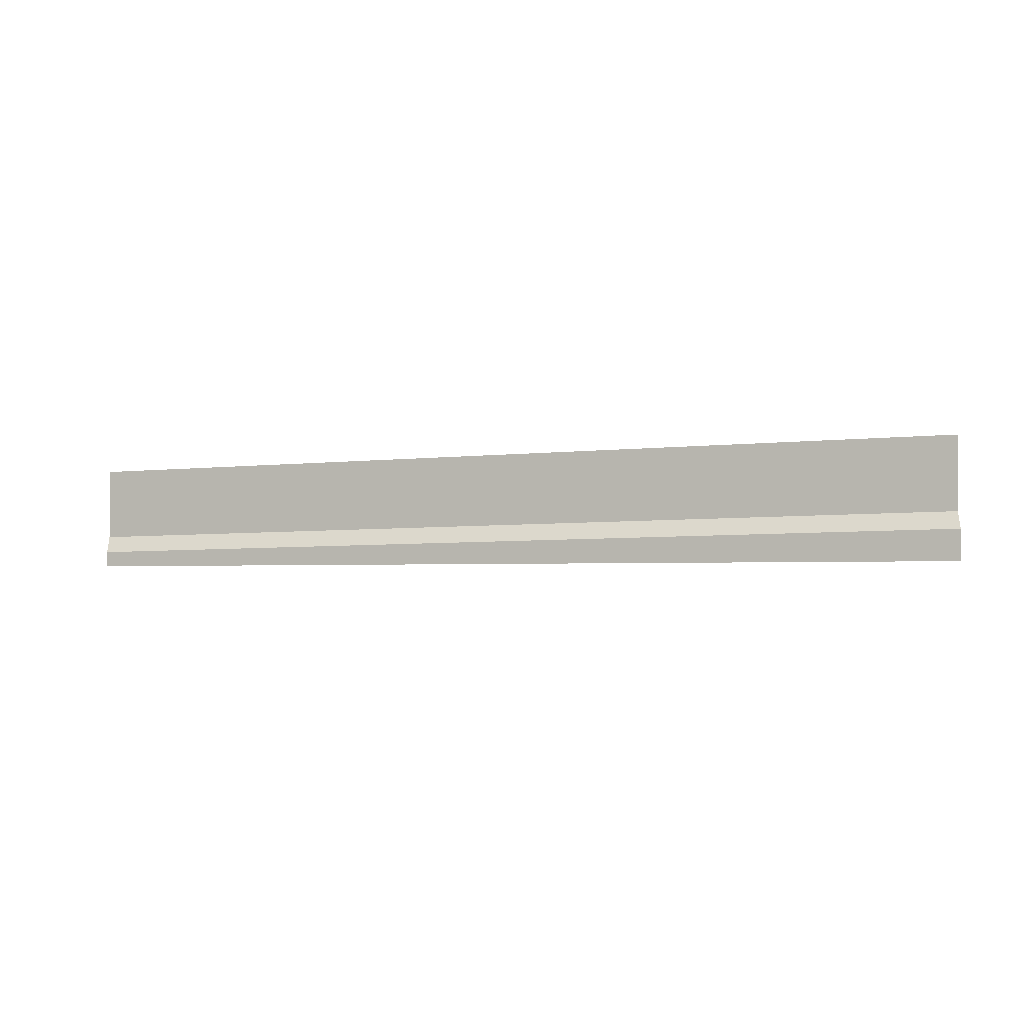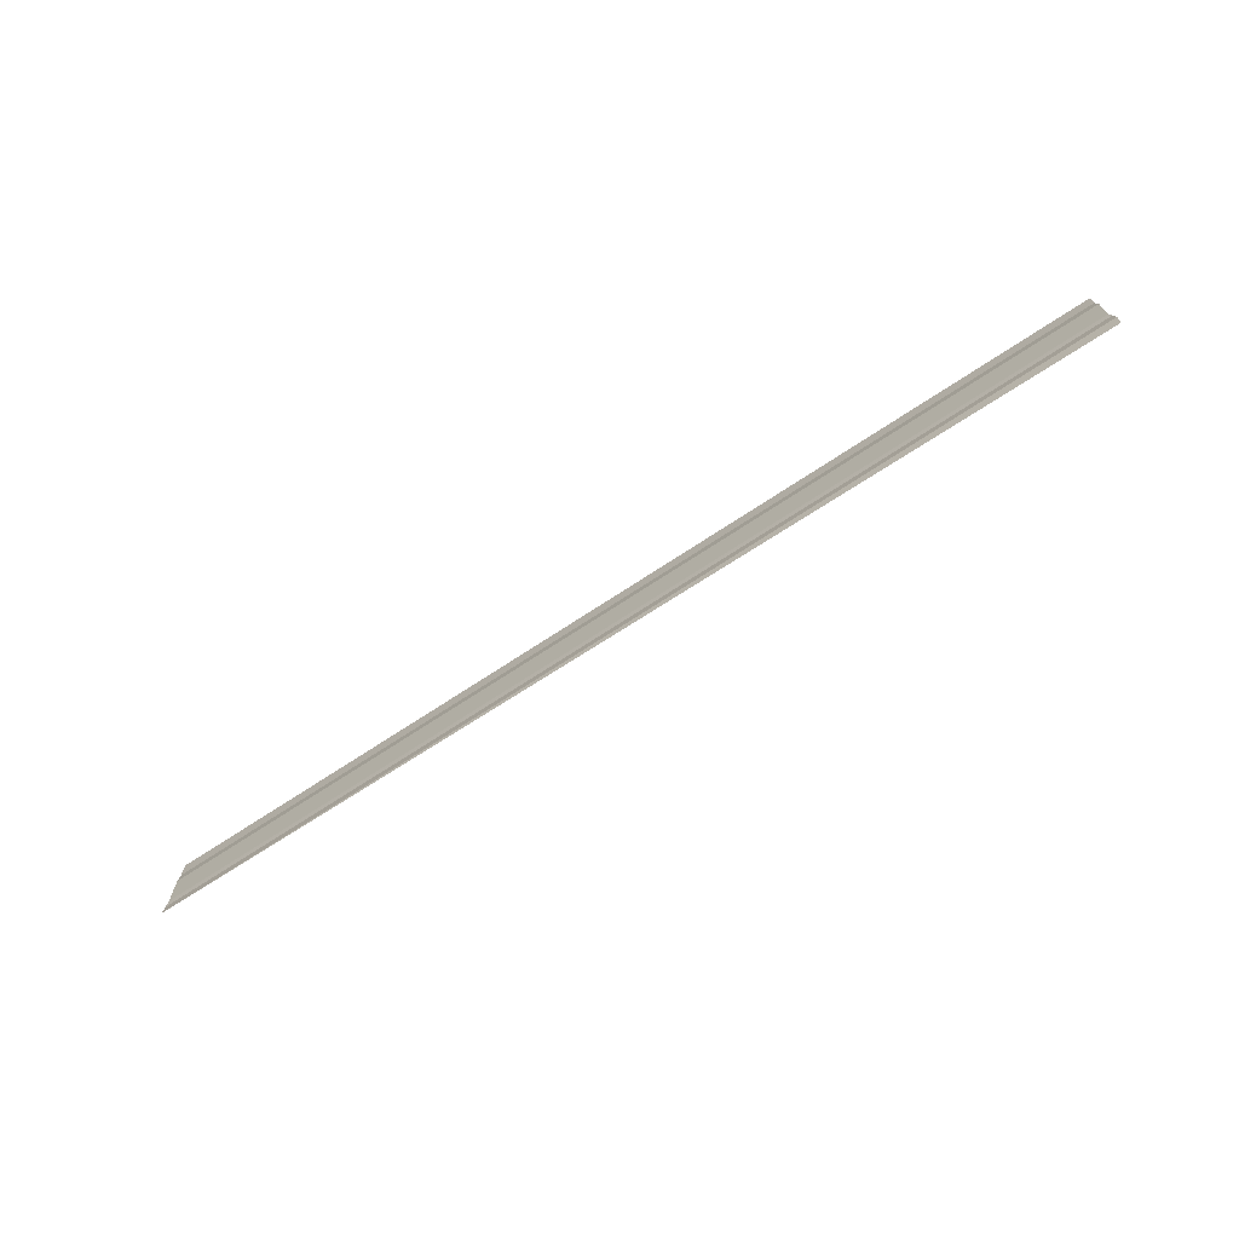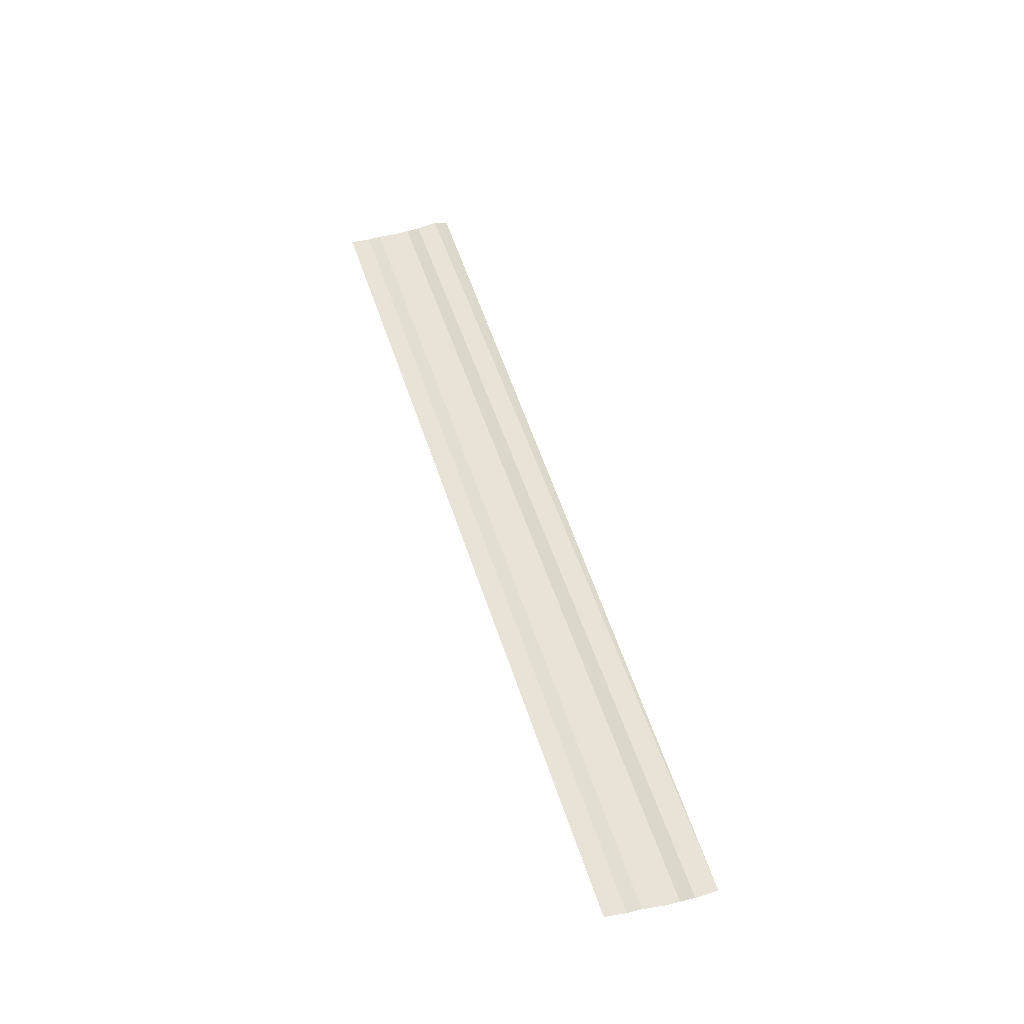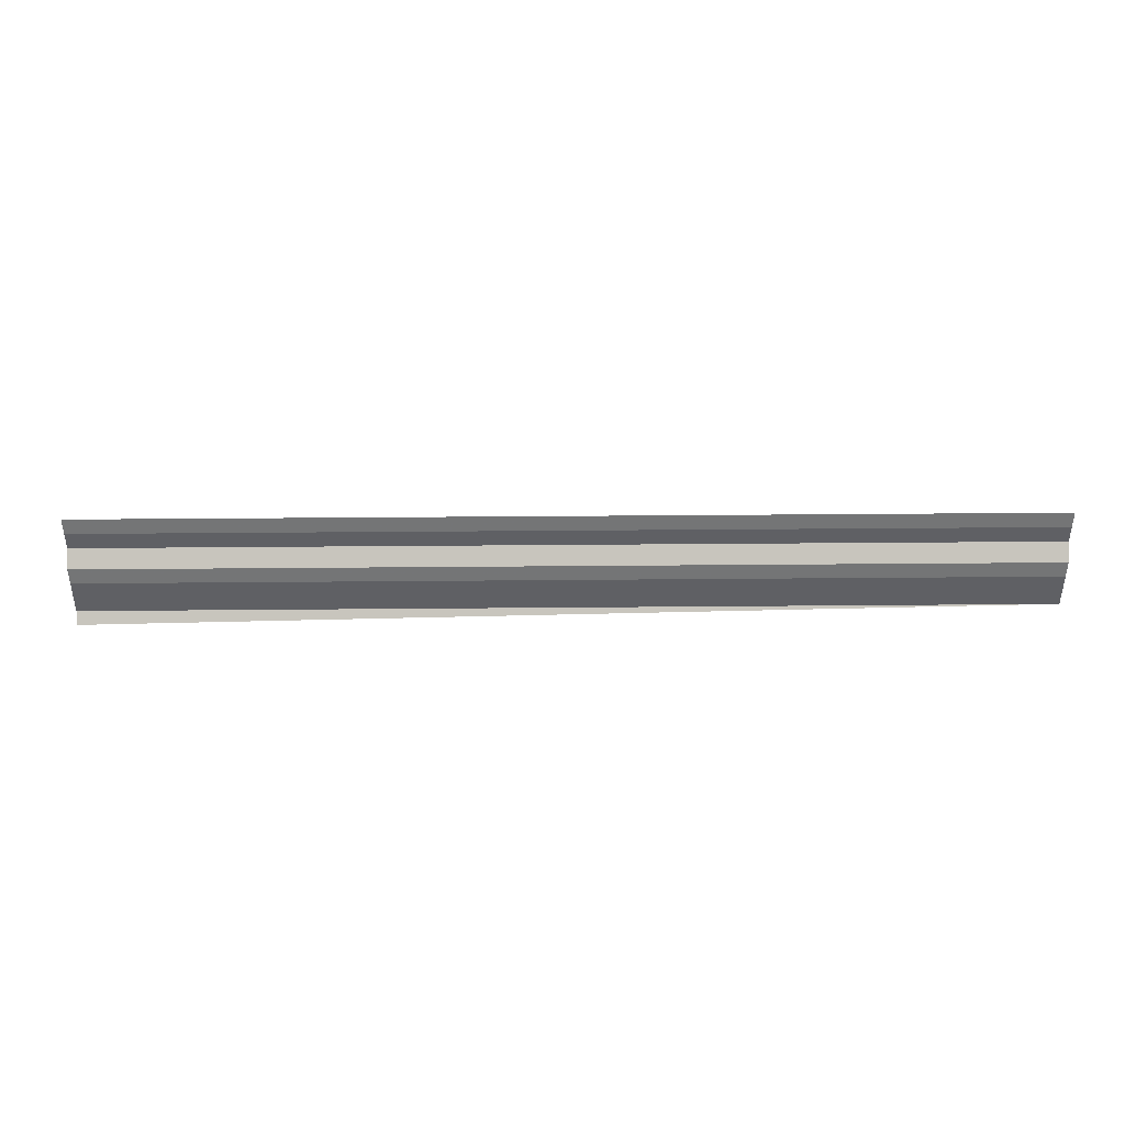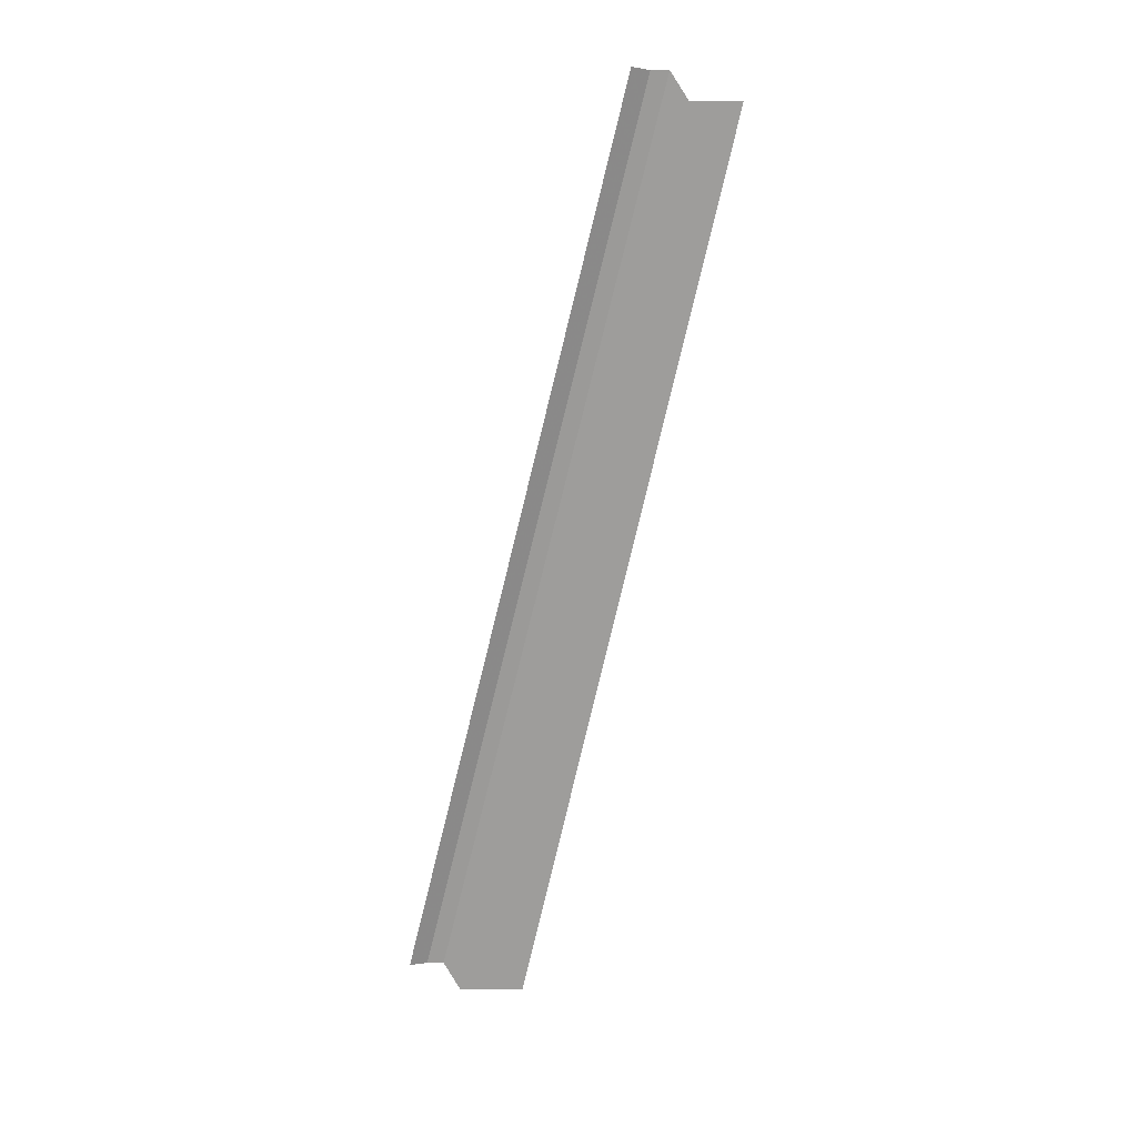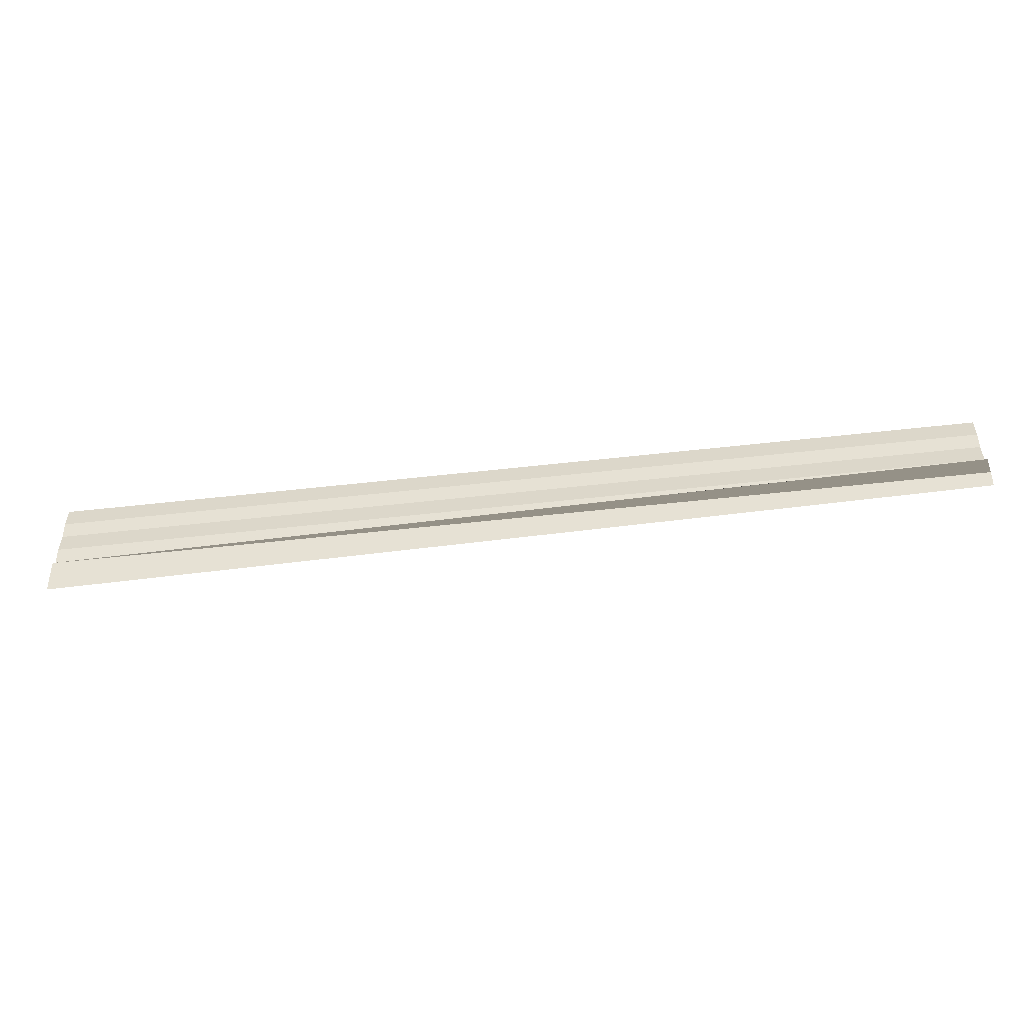
<metadata>
{"format":"obj","ext":"obj","renderer":"f3d","projection":"perspective","resolution":1024,"background":"white","views":[{"elev":-5.4,"azim":-161.1,"up":"+Z"},{"elev":-73.1,"azim":-146.9,"up":"+Z"},{"elev":49.6,"azim":72.7,"up":"+Y"},{"elev":31.7,"azim":-0.6,"up":"+Z"},{"elev":-70.6,"azim":76.8,"up":"+Y"},{"elev":-51.6,"azim":7.3,"up":"+Z"}]}
</metadata>
<code>
o 3672
v 2203 1856 7.472
v 2203 1856 7.472
v 2203 1856 7.471
v 2203 1856 7.472
v 2203 1856 7.471
v 2203 1856 7.472
v 2203 1856 7.472
v 2203 1856 7.471
v 2203 1856 7.472
v 2203 1856 7.471
v 2203 1856 7.471
v 2203 1856 7.471
v 2203 1856 7.471
v 2203 1856 7.471
v 2203 1856 7.471
v 2203 1856 7.471
v 2203 1856 7.471
v 2203 1856 7.471
v 2203 1856 7.471
v 2203 1856 7.471
v 2203 1856 7.471
v 2203 1856 7.471
v 2203 1856 7.471
v 2203 1856 7.471
v 2203 1856 7.471
v 2203 1856 7.471
v 2203 1856 7.471
v 2203 1856 7.471
v 2203 1856 7.471
v 2203 1856 7.471
v 2203 1856 7.471
v 2203 1856 7.471
v 2203 1856 7.471
v 2203 1856 7.471
v 2203 1856 7.471
v 2203 1856 7.471
v 2203 1856 7.471
v 2203 1856 7.471
v 2203 1856 7.471
v 2203 1856 7.471
v 2203 1856 7.471
v 2203 1856 7.471
v 2203 1856 7.471
v 2203 1856 7.471
v 2203 1856 7.471
v 2203 1856 7.471
v 2203 1856 7.471
v 2203 1856 7.471
v 2203 1856 7.471
v 2203 1856 7.471
v 2203 1856 7.471
v 2203 1856 7.471
v 2203 1856 7.471
v 2203 1856 7.471
v 2203 1856 7.471
v 2203 1856 7.471
v 2203 1856 7.471
v 2203 1856 7.471
v 2203 1856 7.471
v 2203 1856 7.47
v 2203 1856 7.471
f 1 2 3
f 3 4 5
f 6 7 8
f 8 9 10
f 11 12 13
f 13 14 15
f 16 17 18
f 18 19 20
f 21 22 23
f 23 24 25
f 26 27 28
f 28 29 30
f 31 32 33
f 33 34 35
f 36 37 38
f 38 39 40
f 41 42 43
f 43 44 45
f 46 47 48
f 48 49 50
f 51 52 53
f 54 52 53
f 55 56 53
f 57 52 58
f 51 59 60
f 57 61 60

</code>
